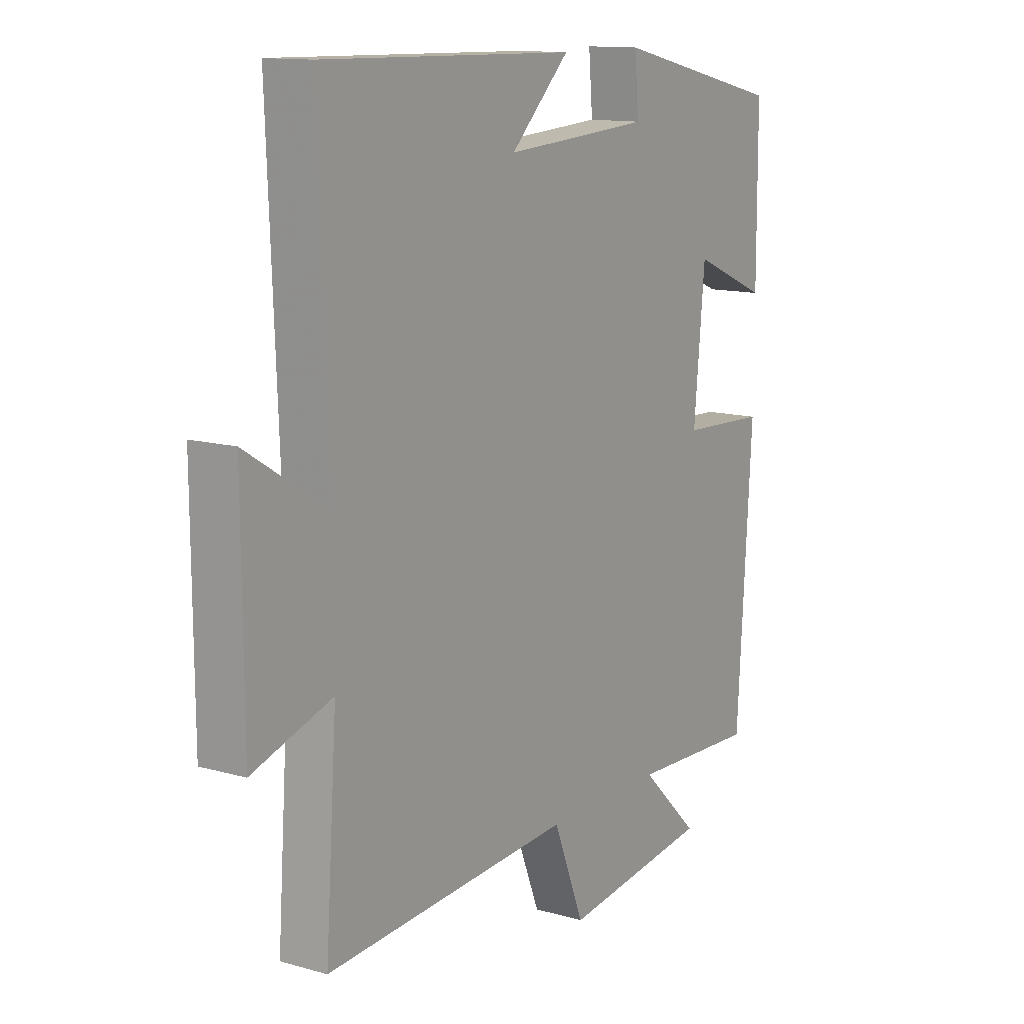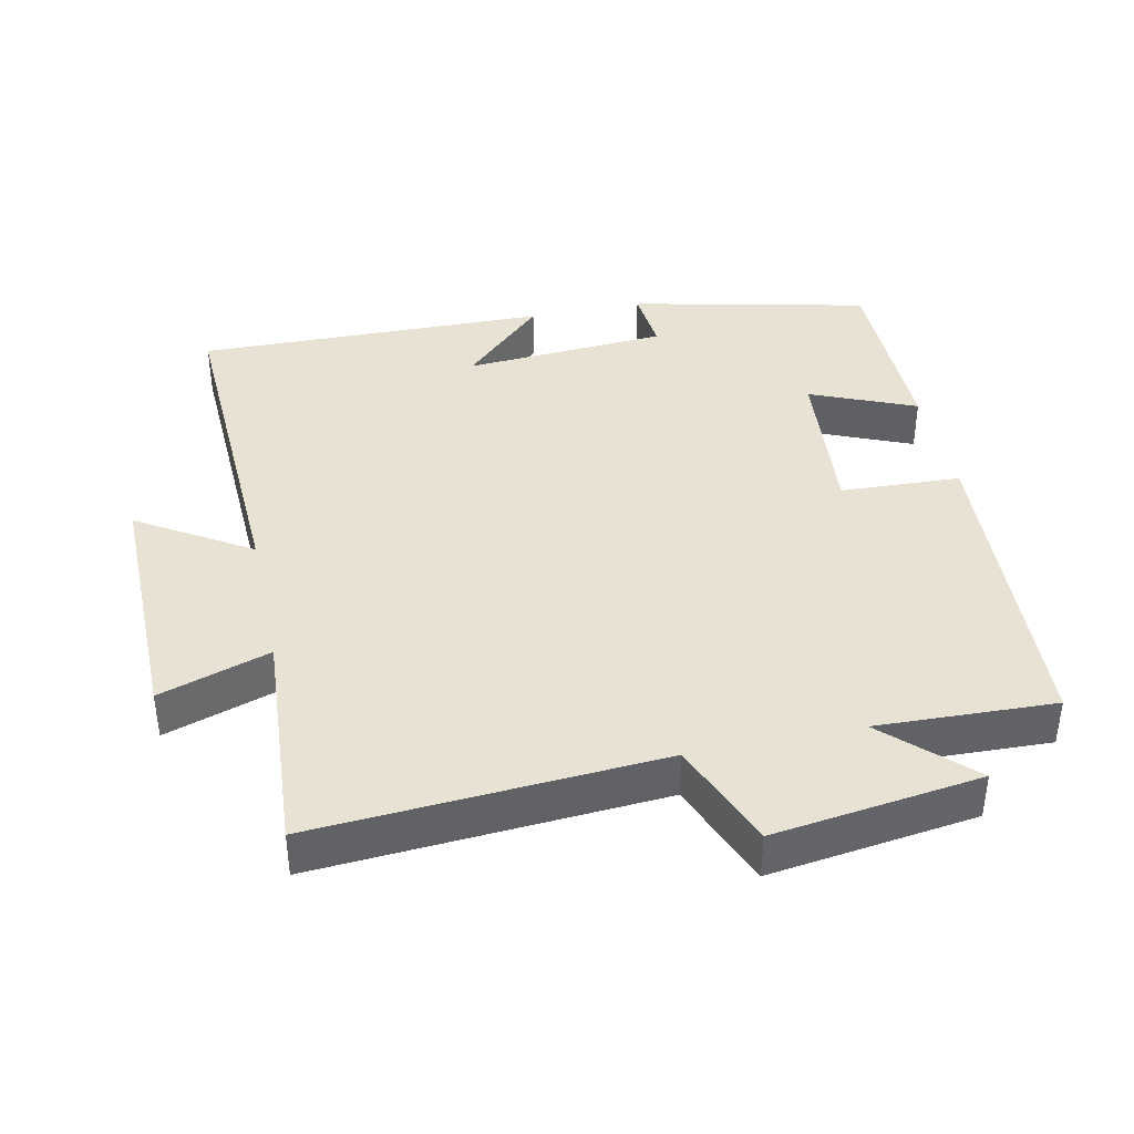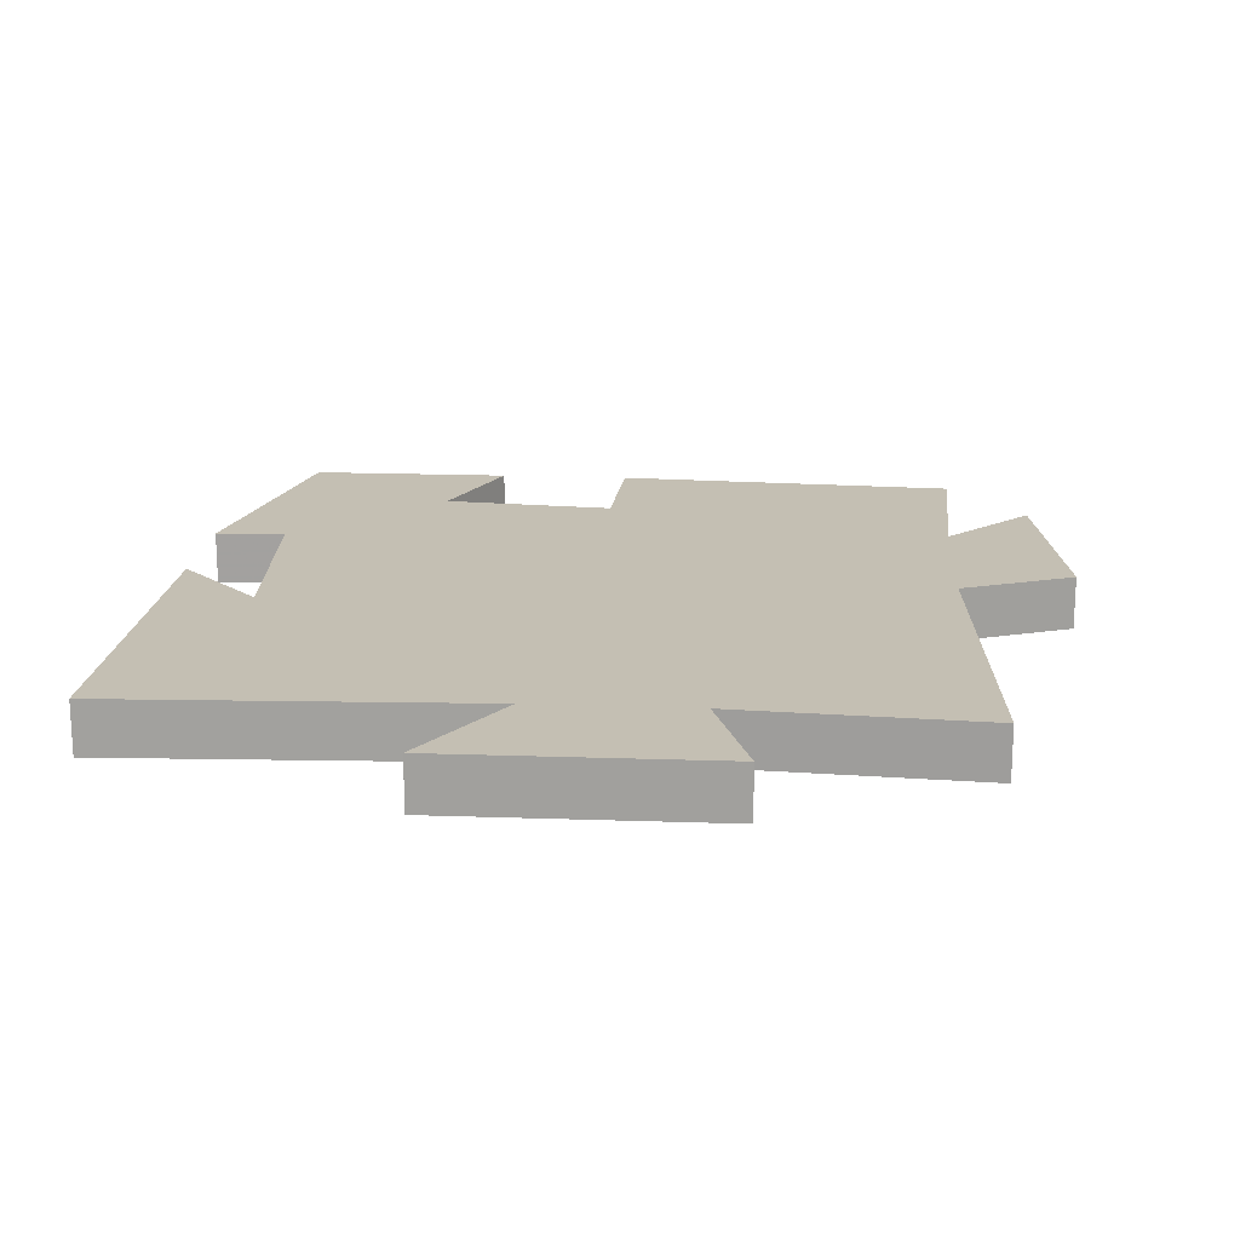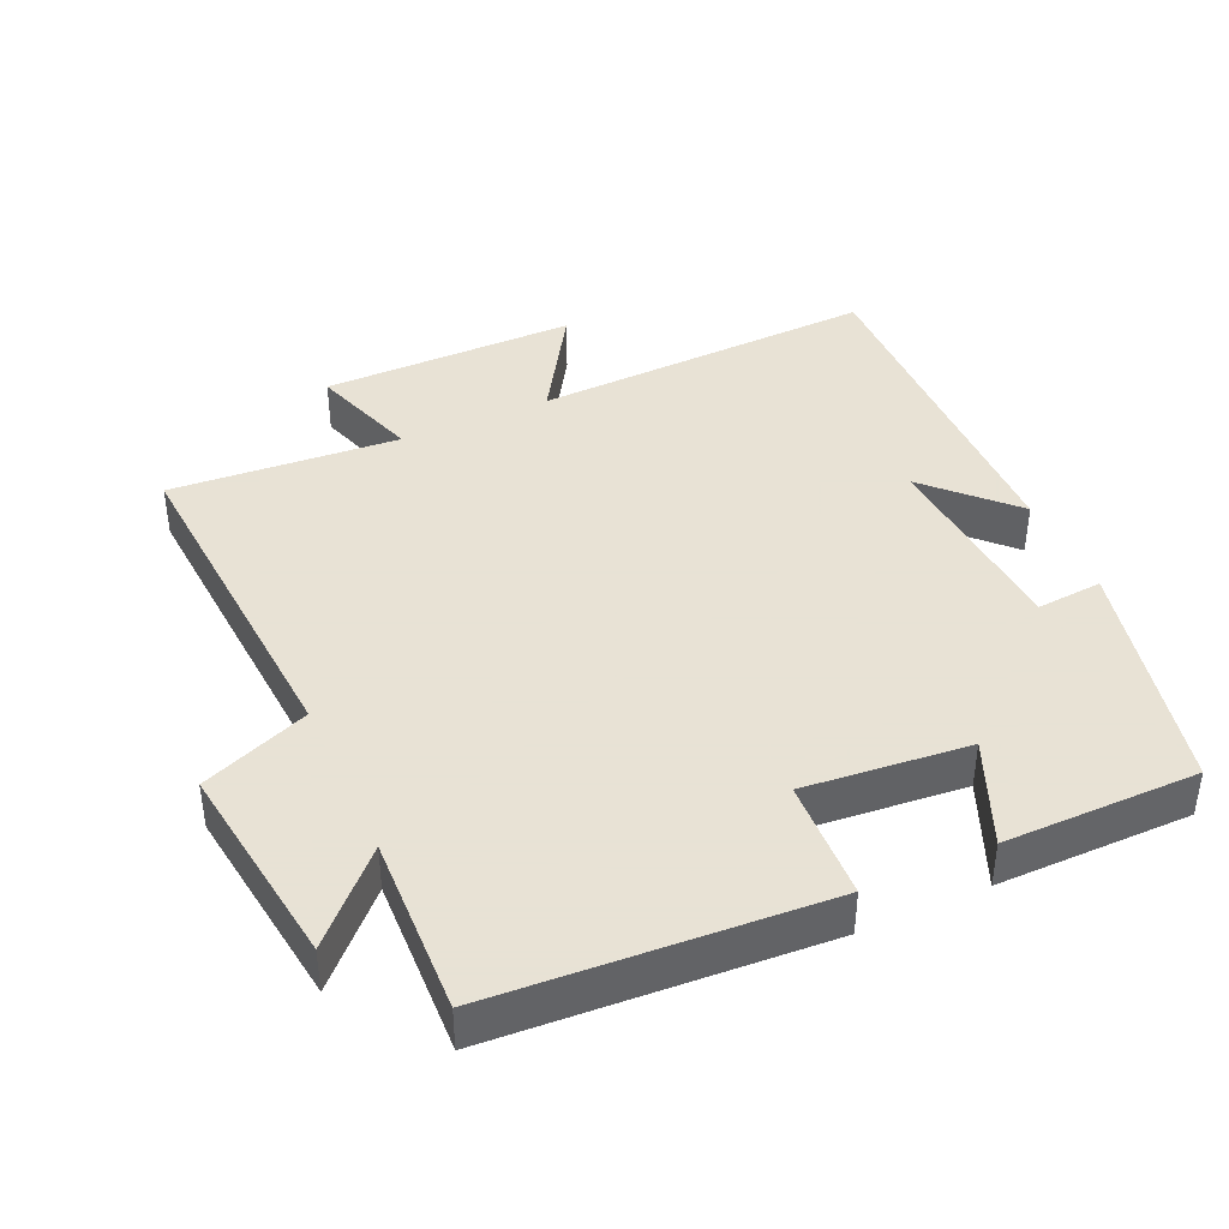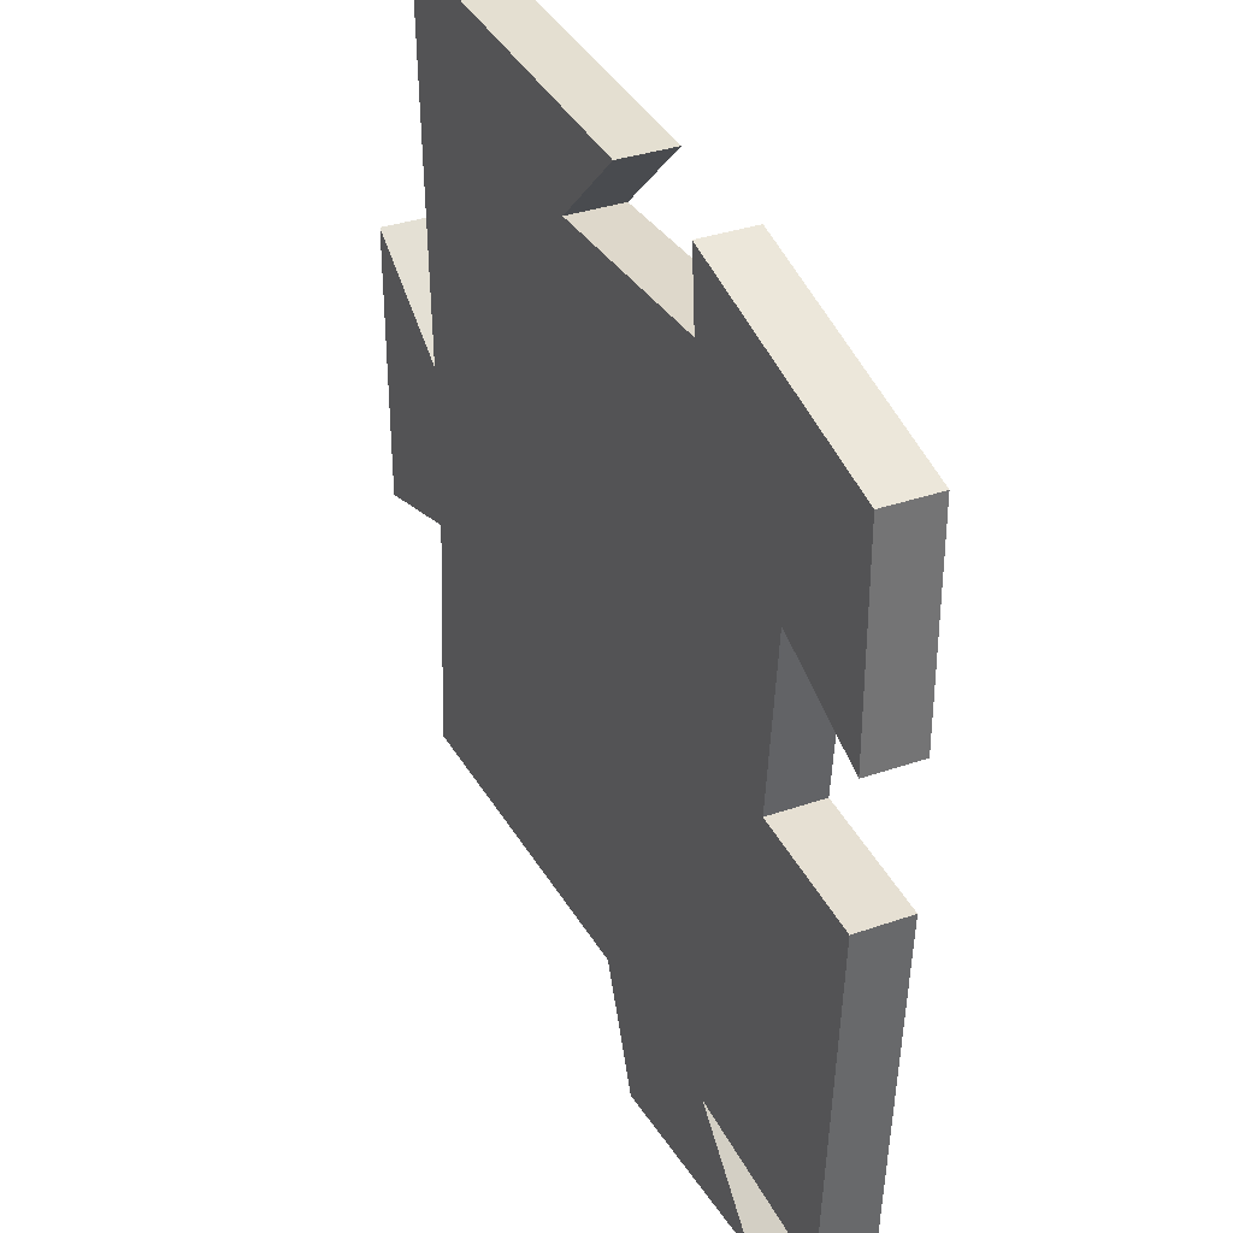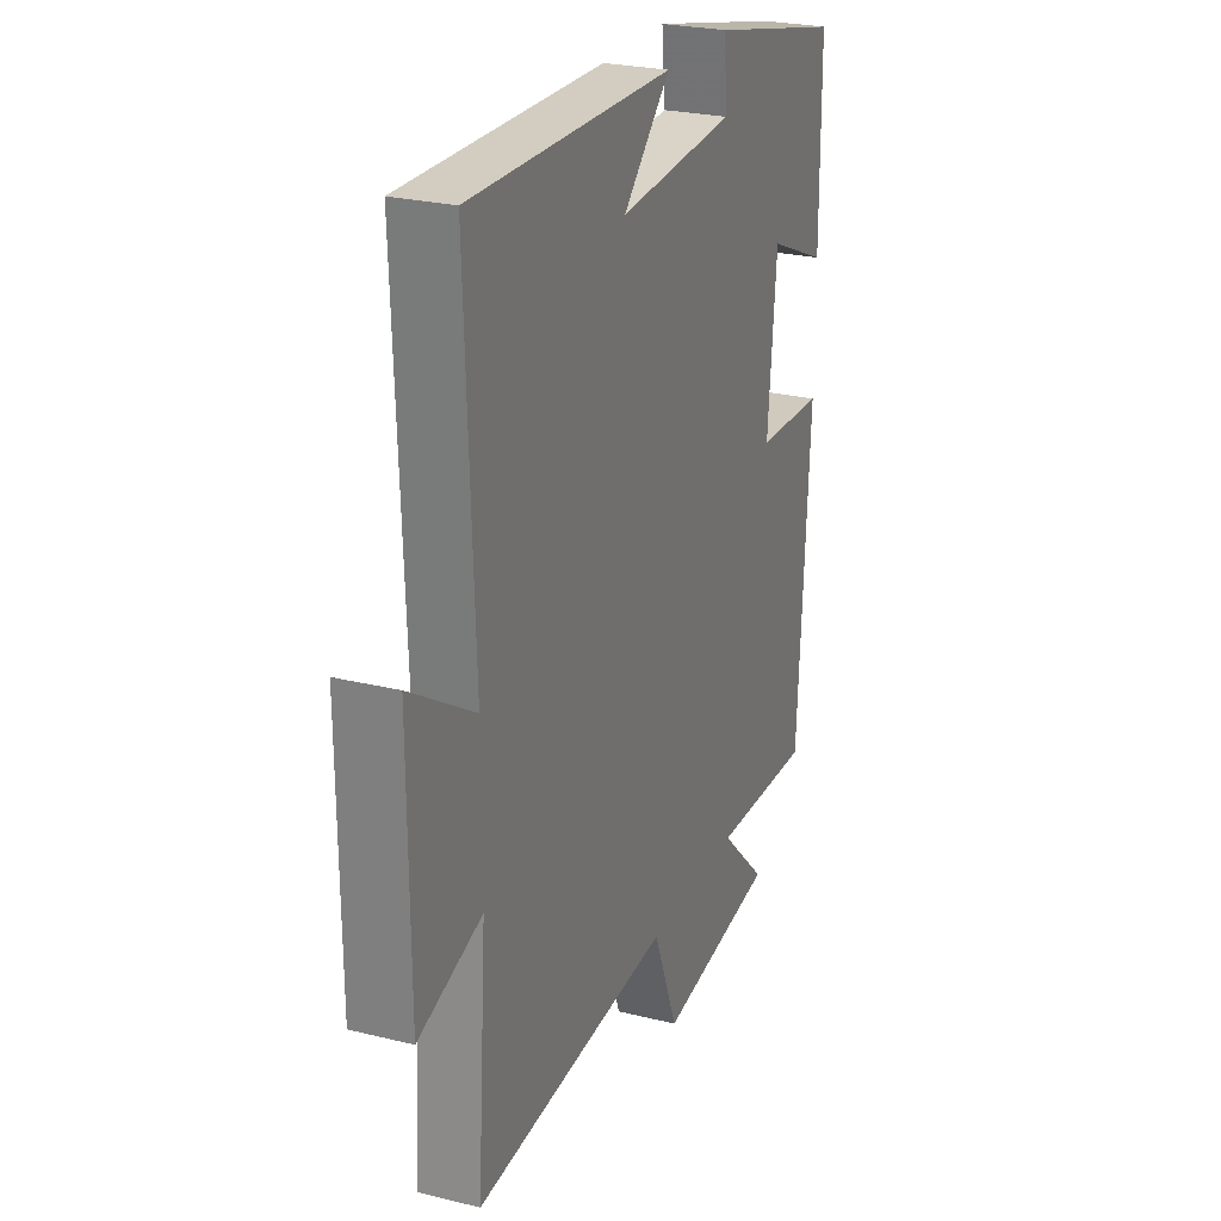
<metadata>
{"format":"obj","ext":"obj","renderer":"f3d","projection":"perspective","resolution":1024,"background":"white","views":[{"elev":12.8,"azim":123.3,"up":"+Z"},{"elev":39.7,"azim":167.9,"up":"+Y"},{"elev":17.8,"azim":94.2,"up":"+Y"},{"elev":40.6,"azim":-114.3,"up":"+Y"},{"elev":35.6,"azim":-114.6,"up":"+Z"},{"elev":25.4,"azim":111.6,"up":"+Z"}]}
</metadata>
<code>
v -0.499 0.07 0.422
v -0.156 0.07 0.5
v -0.164 0.07 0.405
v 0.13 0.07 0.385
v 0.012 0.07 0.5
v 0.52 0.07 0.51
v 0.5 0.07 0.013
v 0.661 0.07 0.113
v 0.659 0.07 -0.255
v 0.5 0.07 -0.203
v 0.523 0.07 -0.533
v 0.027 0.07 -0.5
v -0.035 0.07 -0.655
v -0.333 0.07 -0.615
v -0.215 0.07 -0.5
v -0.471 0.07 -0.51
v -0.5 0.07 -0.037
v -0.327 0.07 -0.029
v -0.349 0.07 0.207
v -0.5 0.07 0.143
v -0.499 0 0.422
v -0.156 0 0.5
v -0.164 0 0.405
v 0.13 0 0.385
v 0.012 0 0.5
v 0.52 0 0.51
v 0.5 0 0.013
v 0.661 0 0.113
v 0.659 0 -0.255
v 0.5 0 -0.203
v 0.523 0 -0.533
v 0.027 0 -0.5
v -0.035 0 -0.655
v -0.333 0 -0.615
v -0.215 0 -0.5
v -0.471 0 -0.51
v -0.5 0 -0.037
v -0.327 0 -0.029
v -0.349 0 0.207
v -0.5 0 0.143
f 1 2 3
f 20 1 3
f 19 20 3
f 18 19 3 4
f 15 16 17 18
f 15 18 4
f 12 13 14 15
f 12 15 4
f 10 11 12 4
f 7 8 9 10
f 7 10 4
f 6 7 4
f 4 5 6
f 23 22 21
f 23 21 40
f 23 40 39
f 24 23 39 38
f 38 37 36 35
f 24 38 35
f 35 34 33 32
f 24 35 32
f 24 32 31 30
f 30 29 28 27
f 24 30 27
f 24 27 26
f 26 25 24
f 1 21 22 2
f 2 22 23 3
f 3 23 24 4
f 4 24 25 5
f 5 25 26 6
f 6 26 27 7
f 7 27 28 8
f 8 28 29 9
f 9 29 30 10
f 10 30 31 11
f 11 31 32 12
f 12 32 33 13
f 13 33 34 14
f 14 34 35 15
f 15 35 36 16
f 16 36 37 17
f 17 37 38 18
f 18 38 39 19
f 19 39 40 20
f 20 40 21 1

</code>
